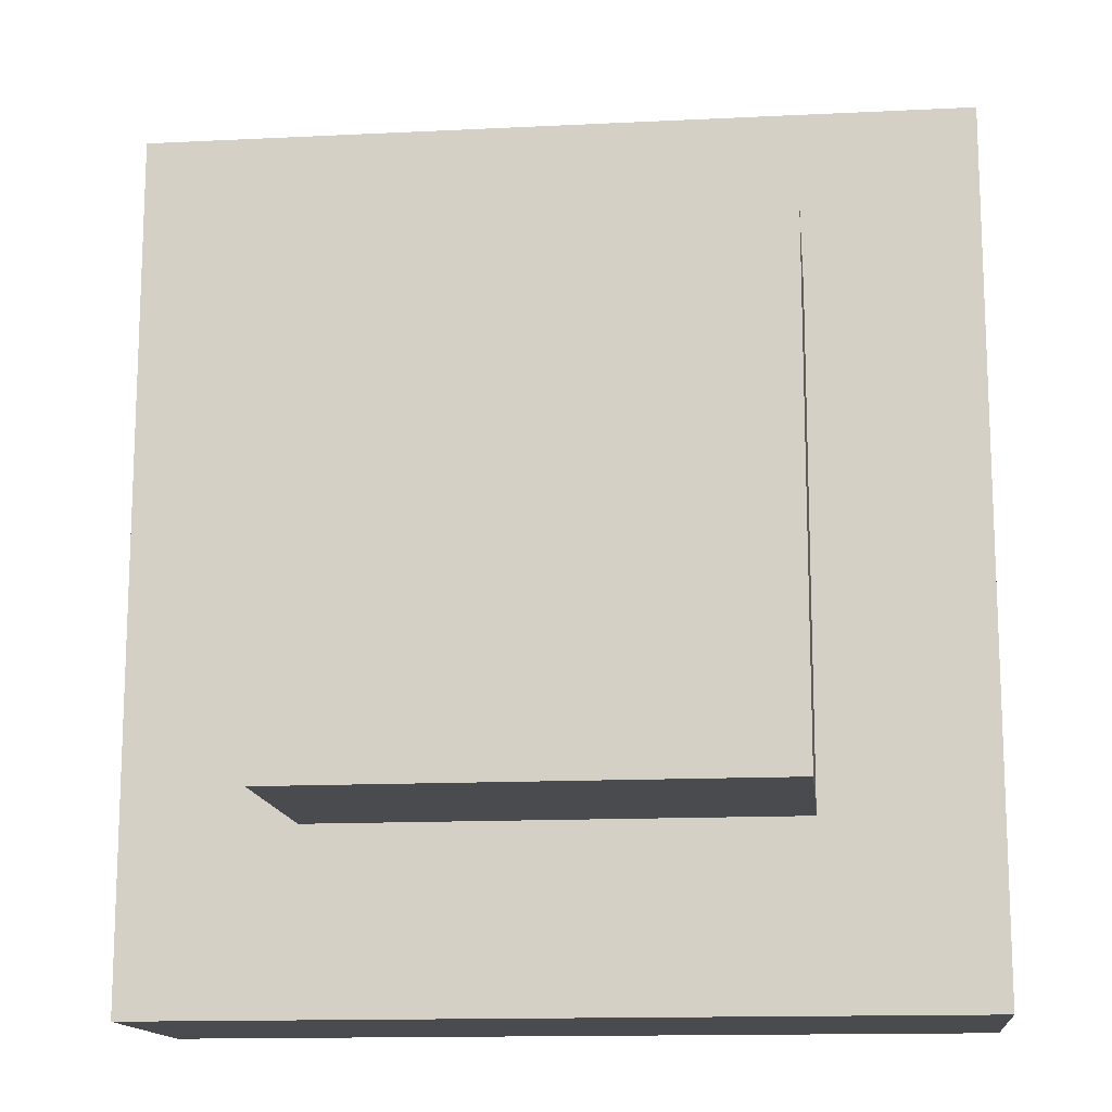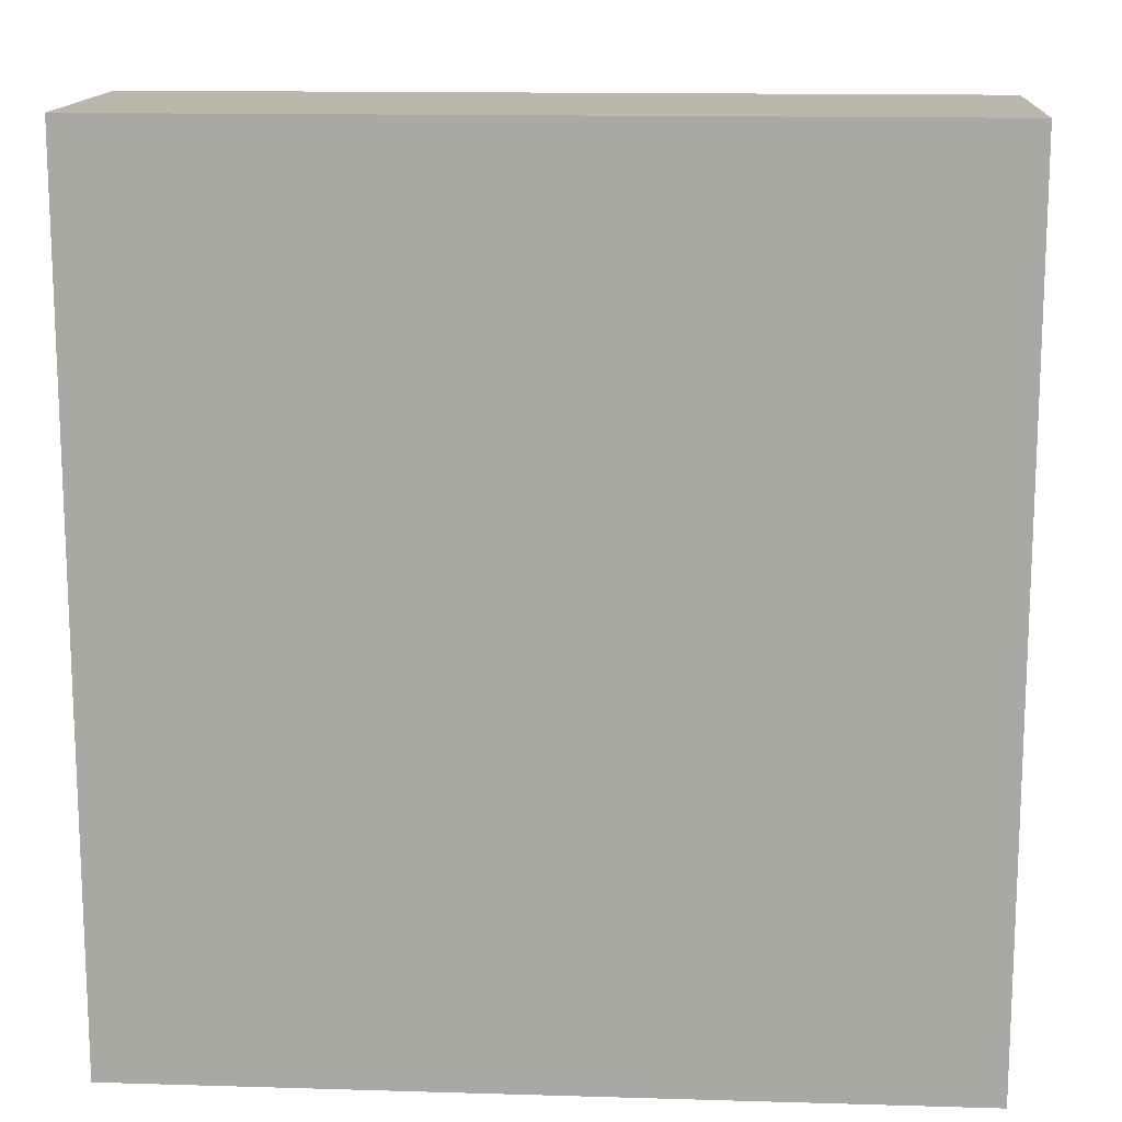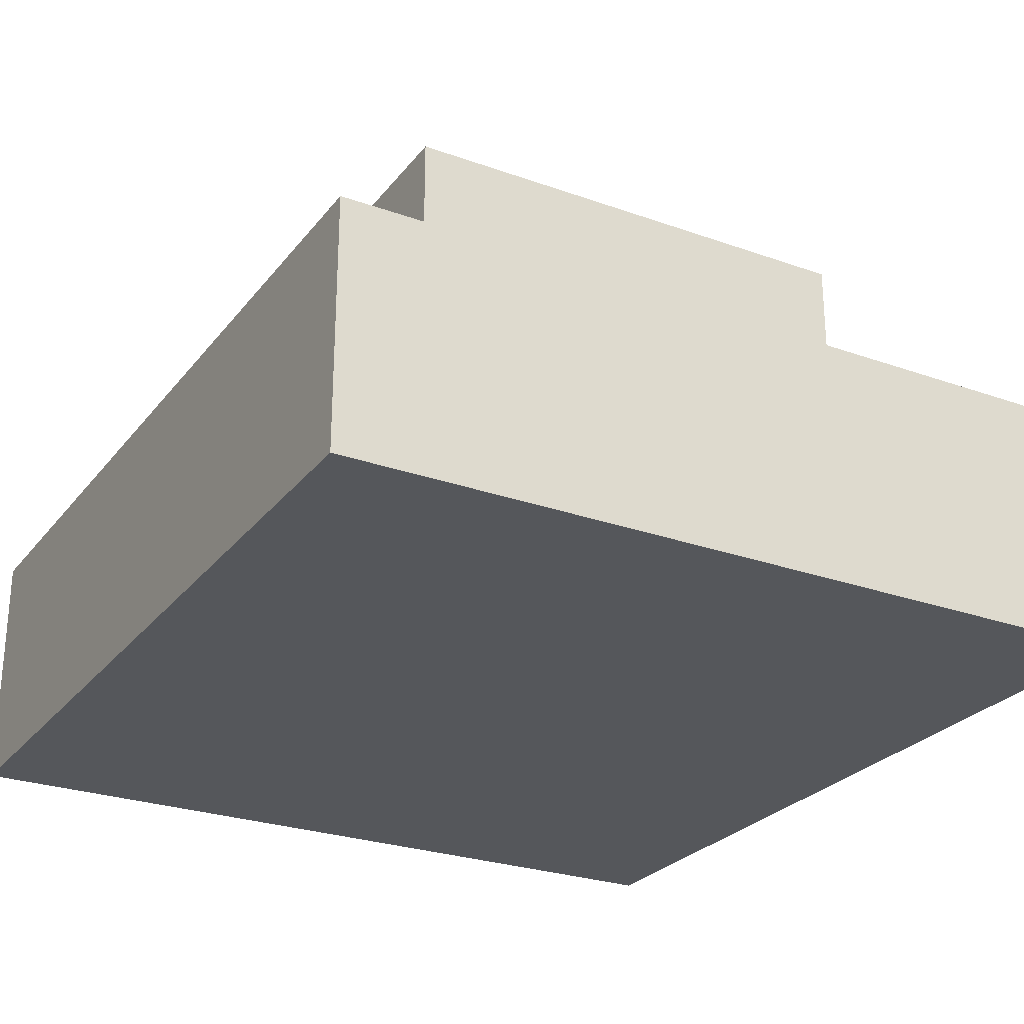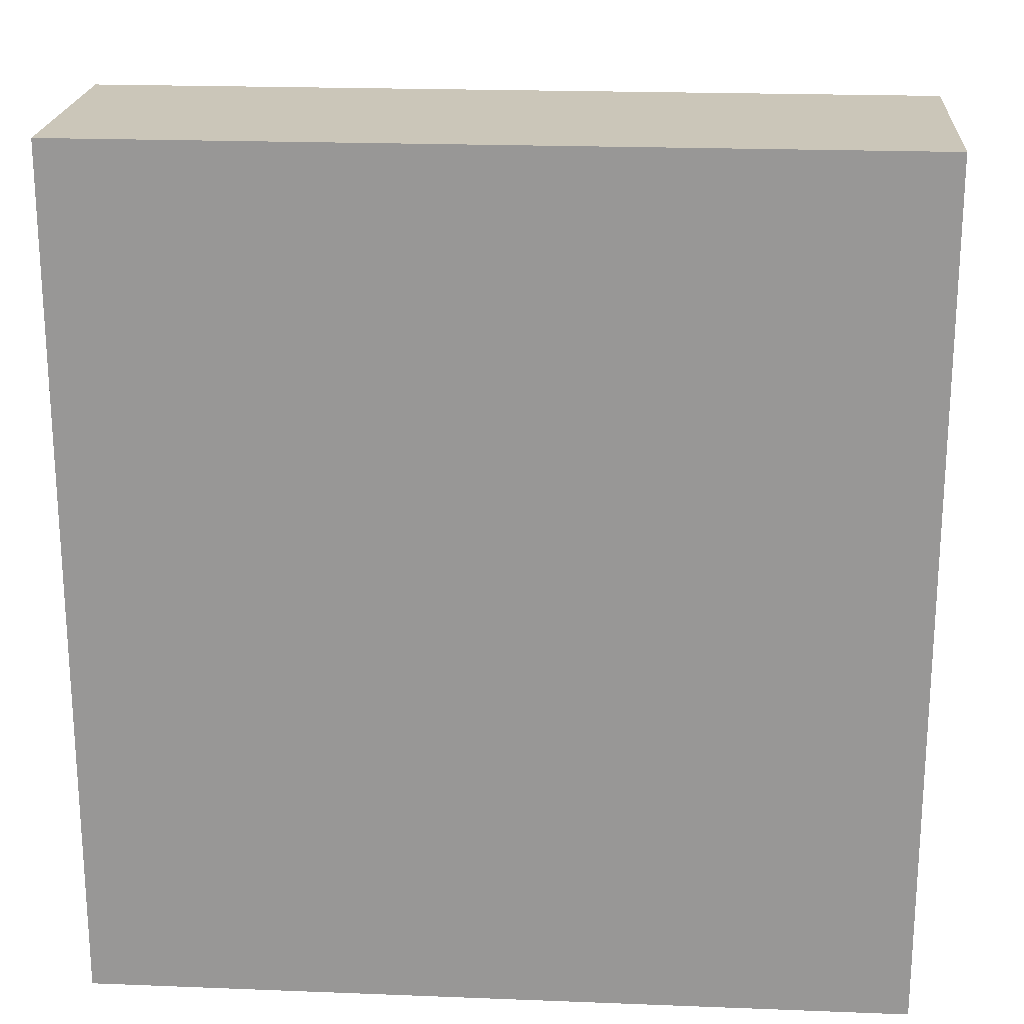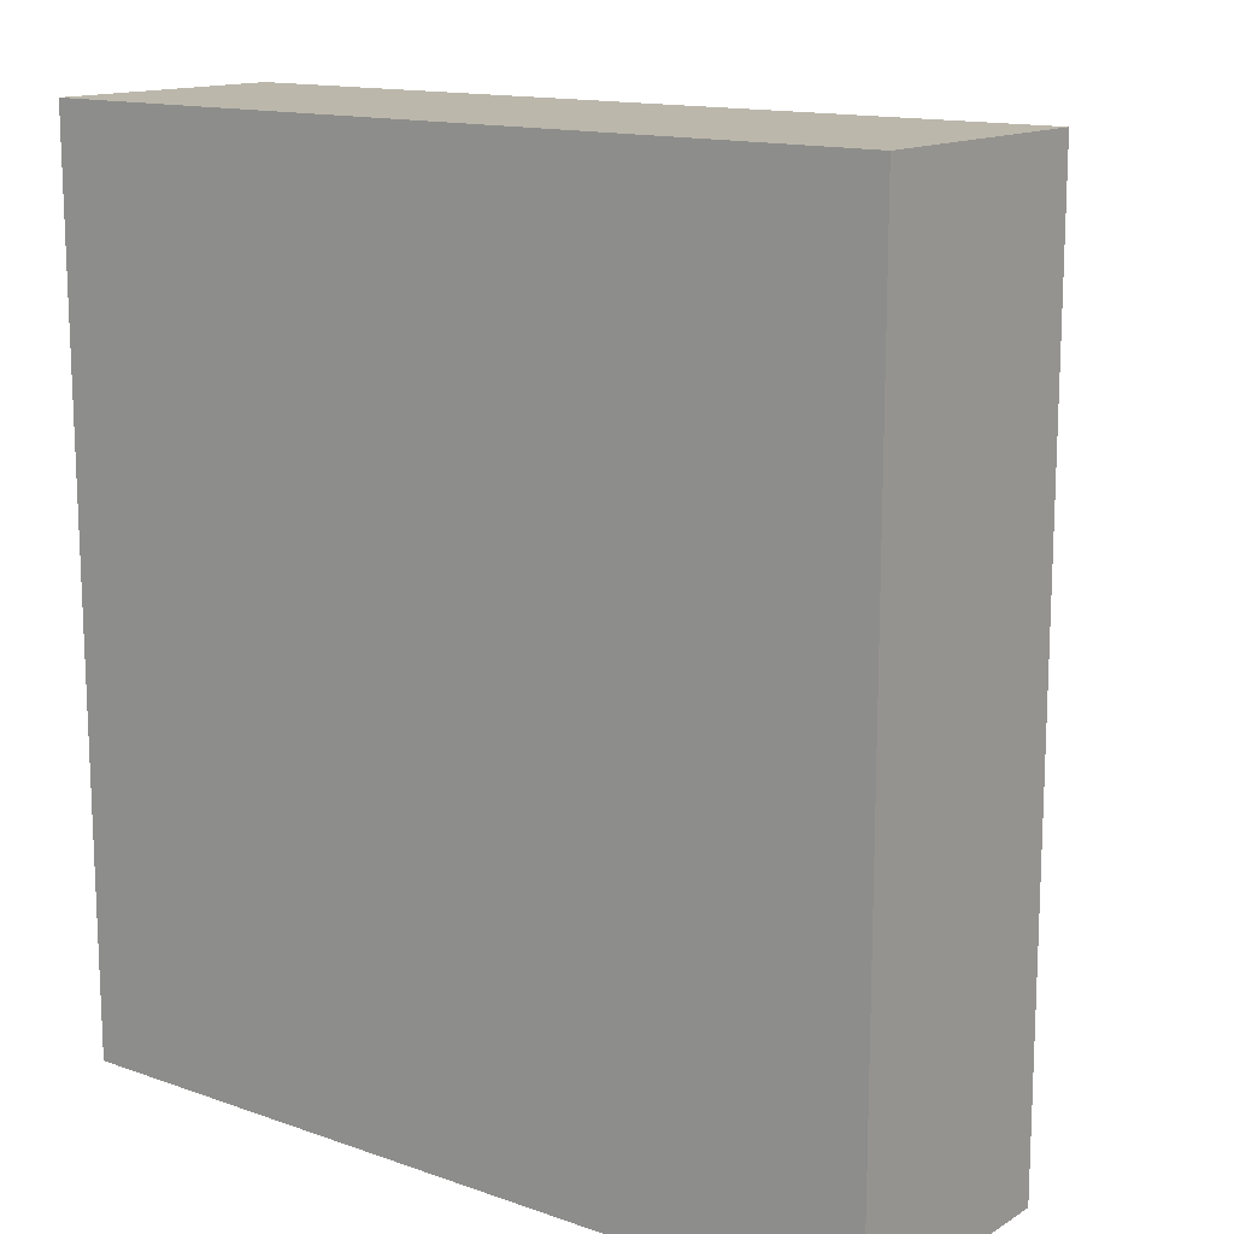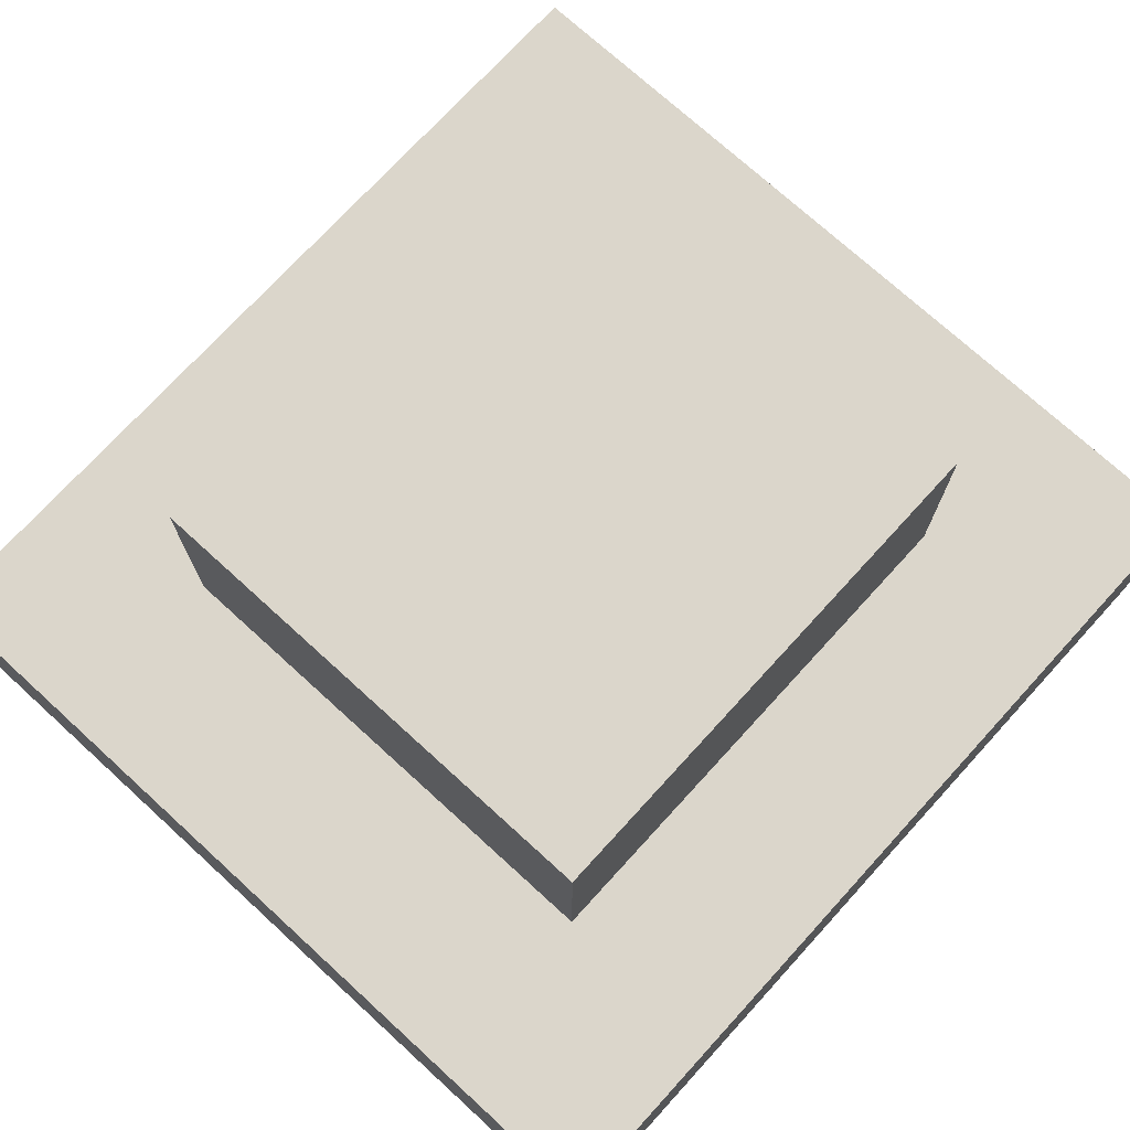
<metadata>
{"format":"obj","ext":"obj","renderer":"f3d","projection":"perspective","resolution":1024,"background":"white","views":[{"elev":-14.1,"azim":-173.8,"up":"+Z"},{"elev":14.3,"azim":3.7,"up":"+Z"},{"elev":-26.4,"azim":-29.3,"up":"+Y"},{"elev":21.0,"azim":4.0,"up":"+Z"},{"elev":14.2,"azim":37.4,"up":"+Z"},{"elev":73.5,"azim":42.4,"up":"+Y"}]}
</metadata>
<code>
v -0.3415 0.657 0.3607
v -0.3415 0.657 -0.3607
v 0.3415 0.657 -0.3607
v 0.3415 0.657 0.3607
v 0.3415 0.3061 -0.3607
v -0.3415 0.3061 -0.3607
v -0.3415 0.3061 0.3607
v 0.3415 0.3061 0.3607
v -0.3415 0.3061 0.3607
v -0.3415 0.657 0.3607
v 0.3415 0.657 0.3607
v 0.3415 0.3061 0.3607
v 0.3415 0.3061 0.3607
v 0.3415 0.657 0.3607
v 0.3415 0.657 -0.3607
v 0.3415 0.3061 -0.3607
v 0.3415 0.3061 -0.3607
v 0.3415 0.657 -0.3607
v -0.3415 0.657 -0.3607
v -0.3415 0.3061 -0.3607
v -0.3415 0.3061 -0.3607
v -0.3415 0.657 -0.3607
v -0.3415 0.657 0.3607
v -0.3415 0.3061 0.3607
v -0.5842 0.3413 0.6171
v -0.5842 0.3413 -0.6171
v 0.5842 0.3413 -0.6171
v 0.5842 0.3413 0.6171
v 0.5842 -0.009698 -0.6171
v -0.5842 -0.009698 -0.6171
v -0.5842 -0.009698 0.6171
v 0.5842 -0.009698 0.6171
v -0.5842 -0.009698 0.6171
v -0.5842 0.3413 0.6171
v 0.5842 0.3413 0.6171
v 0.5842 -0.009698 0.6171
v 0.5842 -0.009698 0.6171
v 0.5842 0.3413 0.6171
v 0.5842 0.3413 -0.6171
v 0.5842 -0.009698 -0.6171
v 0.5842 -0.009698 -0.6171
v 0.5842 0.3413 -0.6171
v -0.5842 0.3413 -0.6171
v -0.5842 -0.009698 -0.6171
v -0.5842 -0.009698 -0.6171
v -0.5842 0.3413 -0.6171
v -0.5842 0.3413 0.6171
v -0.5842 -0.009698 0.6171
g bush_small_mesh_(7)_3782_46
f 1 3 2
f 1 4 3
f 5 7 6
f 5 8 7
f 9 11 10
f 9 12 11
f 13 15 14
f 13 16 15
f 17 19 18
f 17 20 19
f 21 23 22
f 21 24 23
f 25 27 26
f 25 28 27
f 29 31 30
f 29 32 31
f 33 35 34
f 33 36 35
f 37 39 38
f 37 40 39
f 41 43 42
f 41 44 43
f 45 47 46
f 45 48 47

</code>
